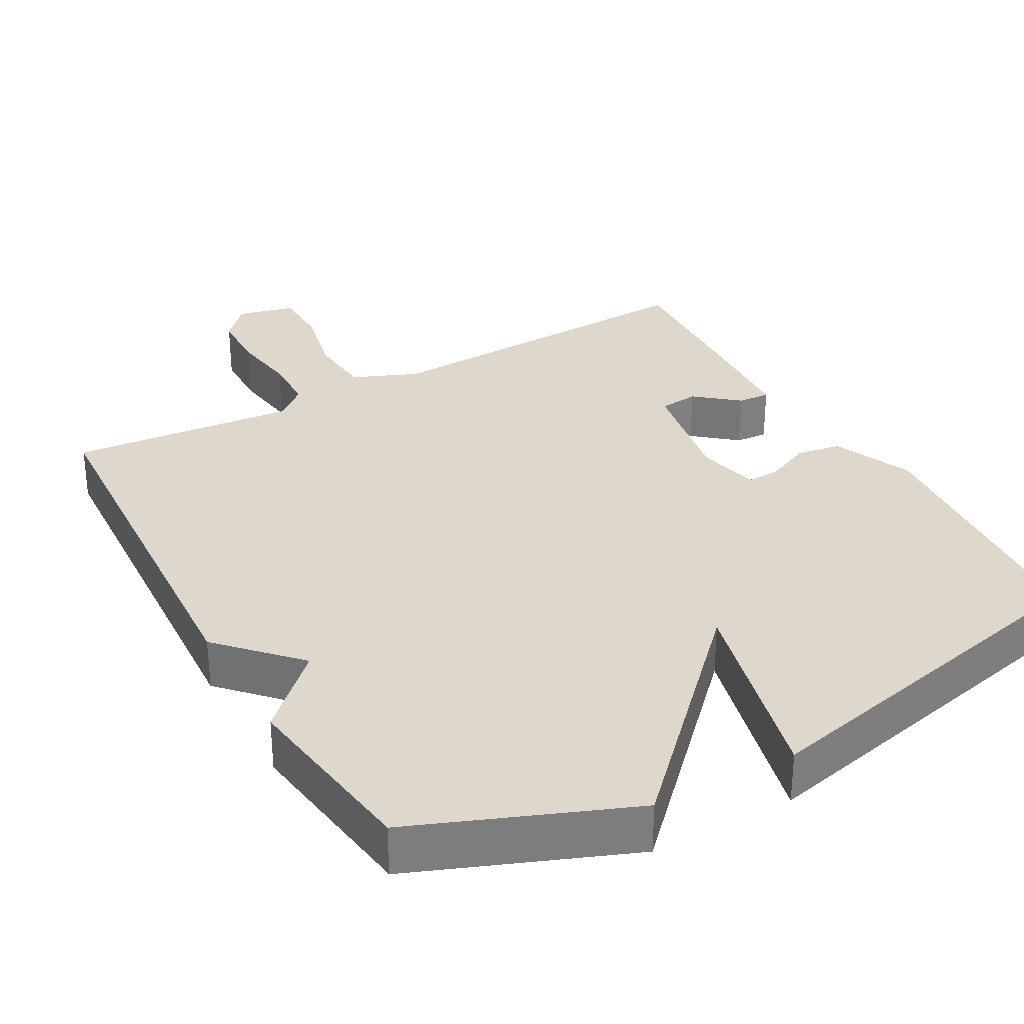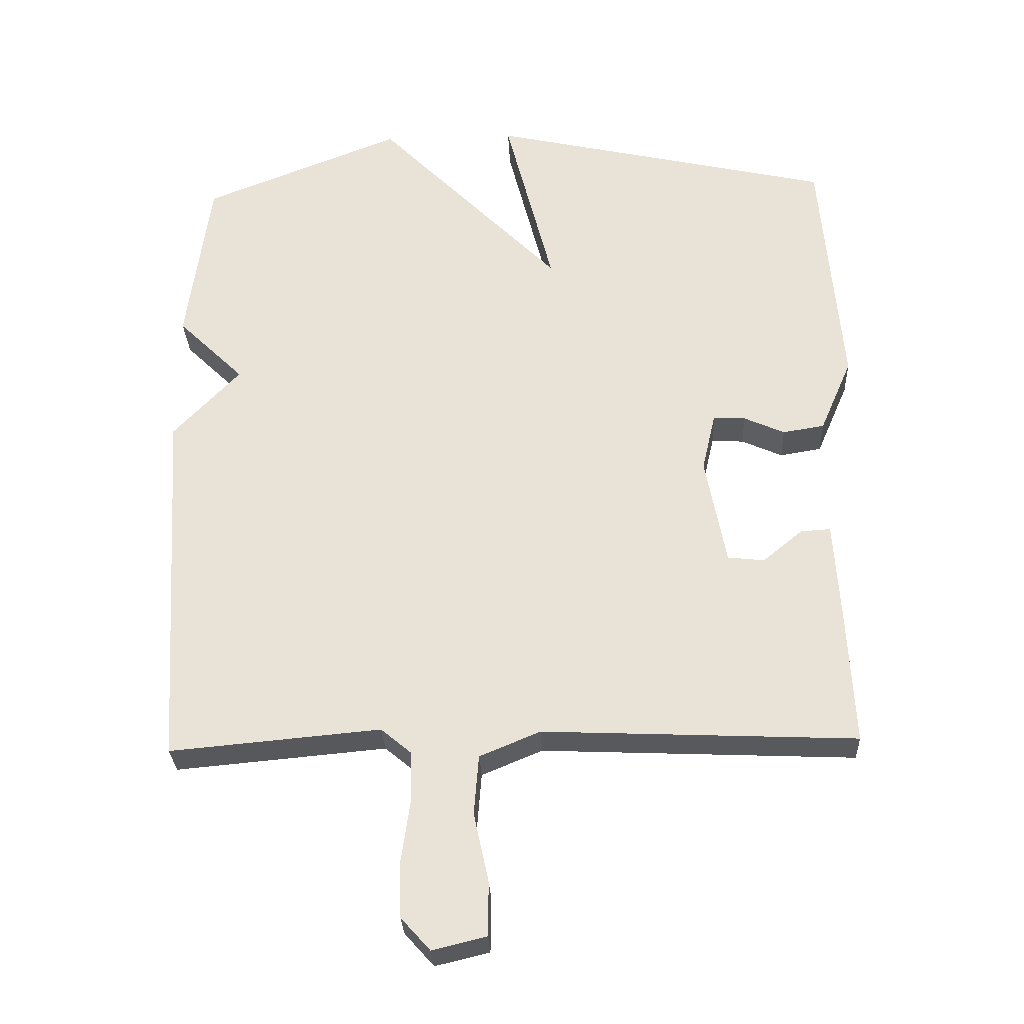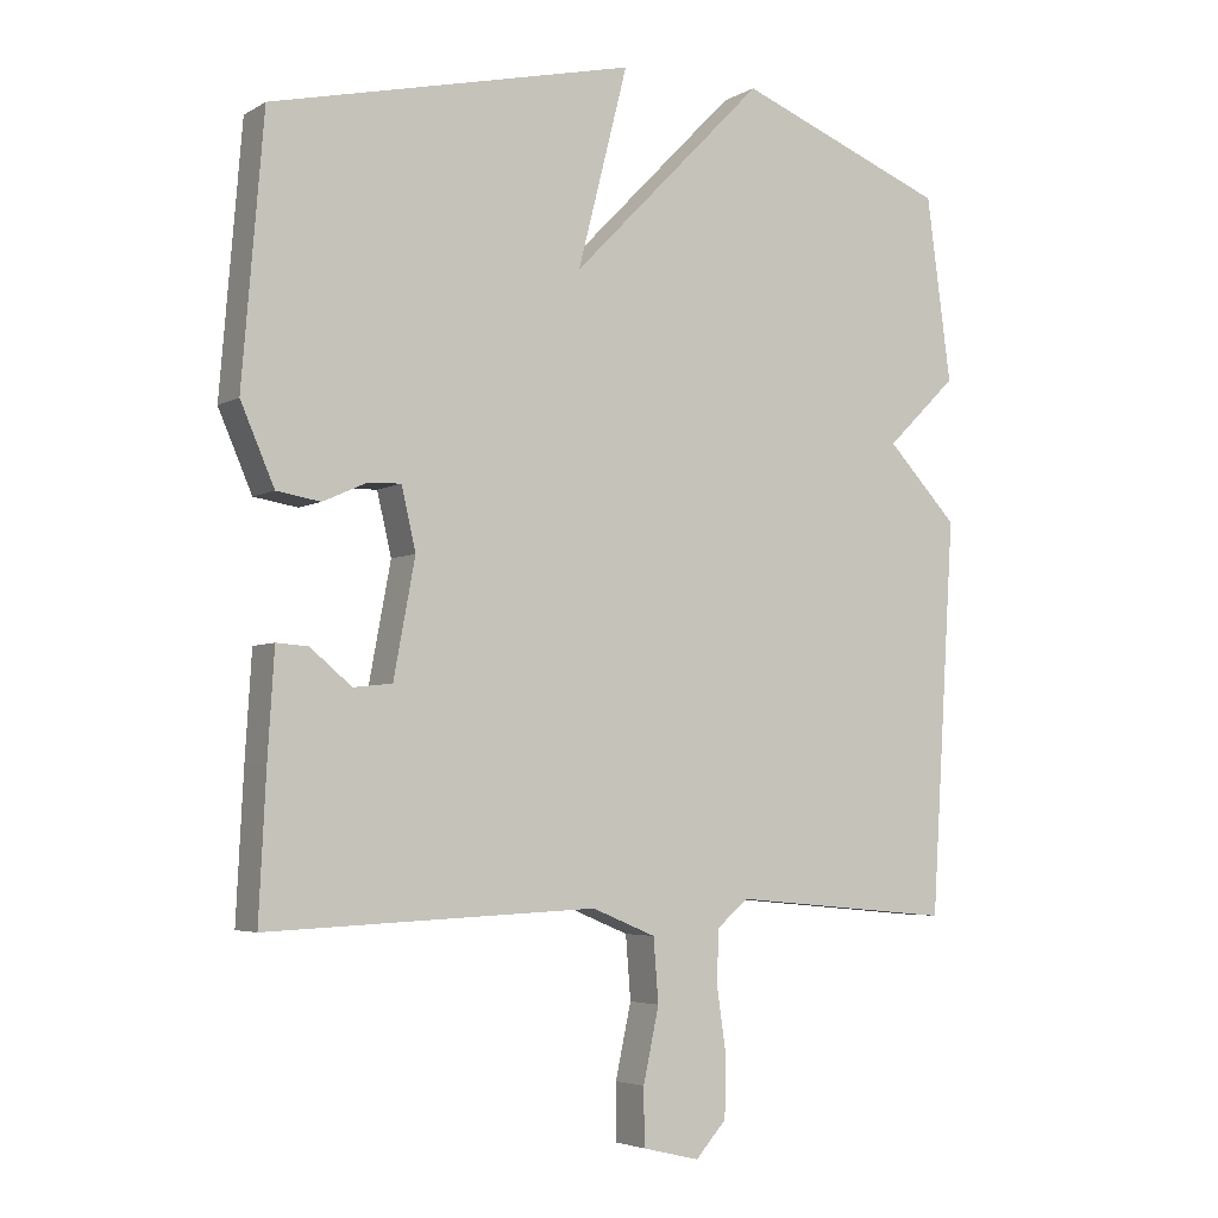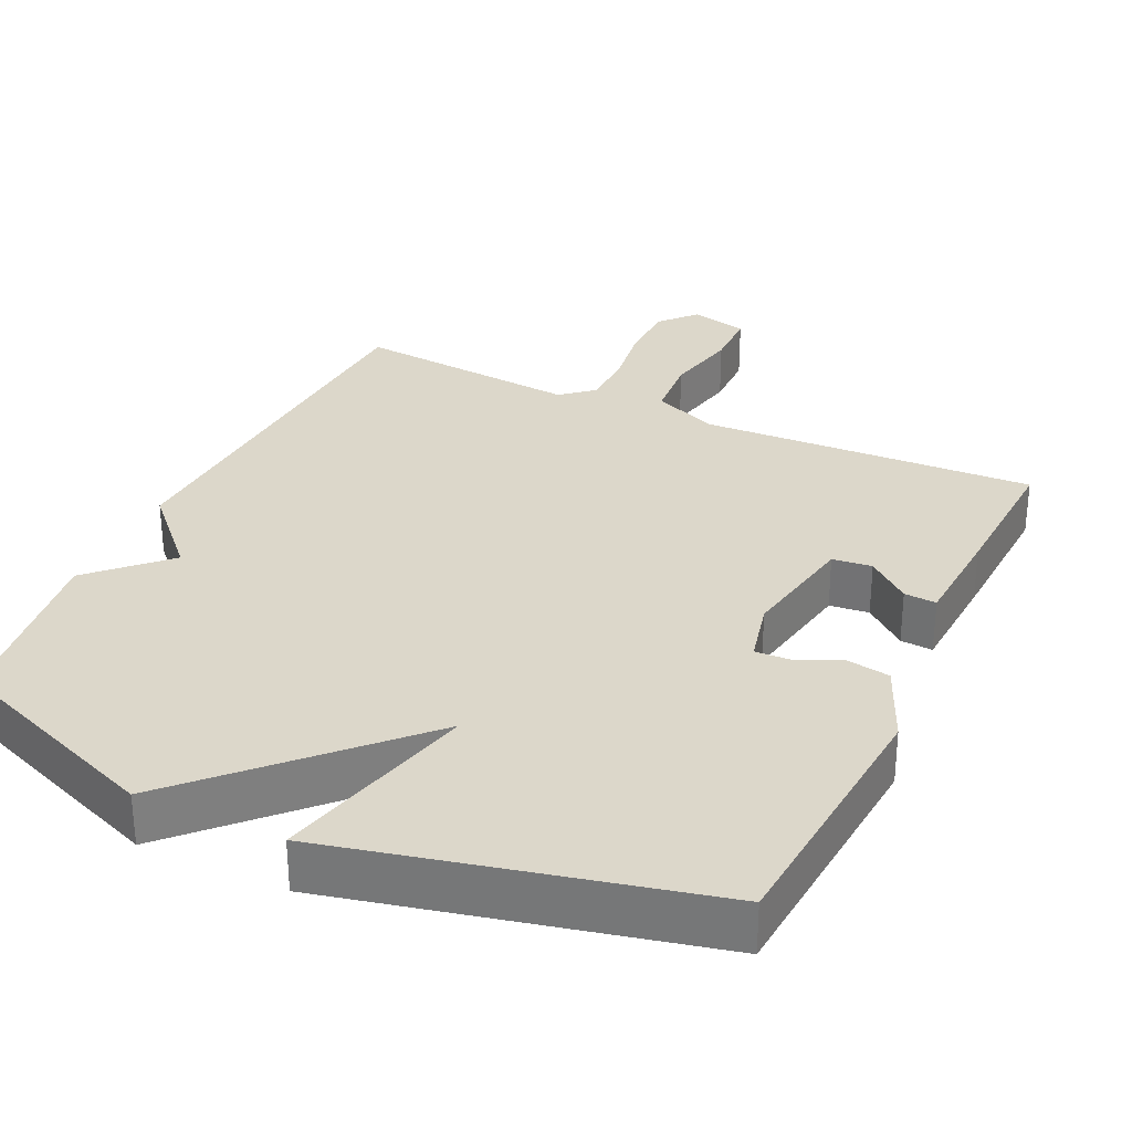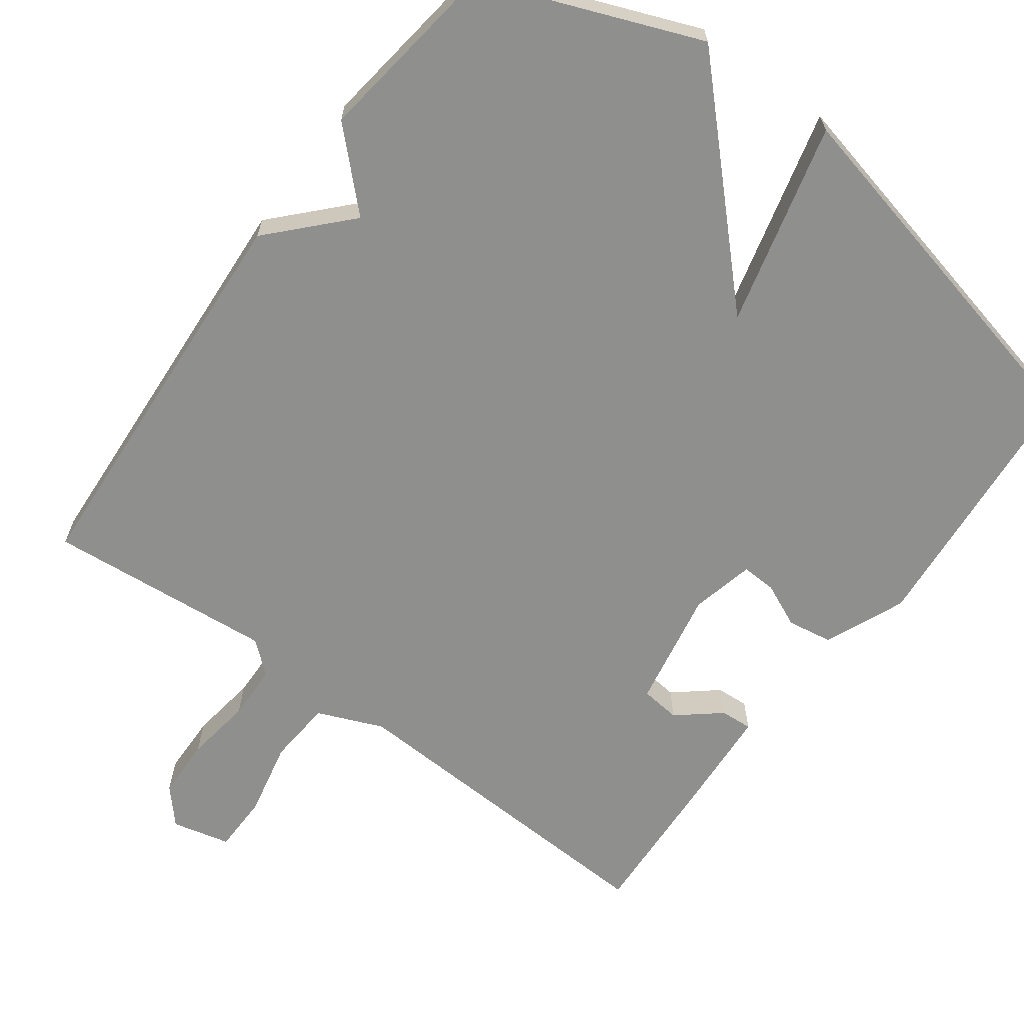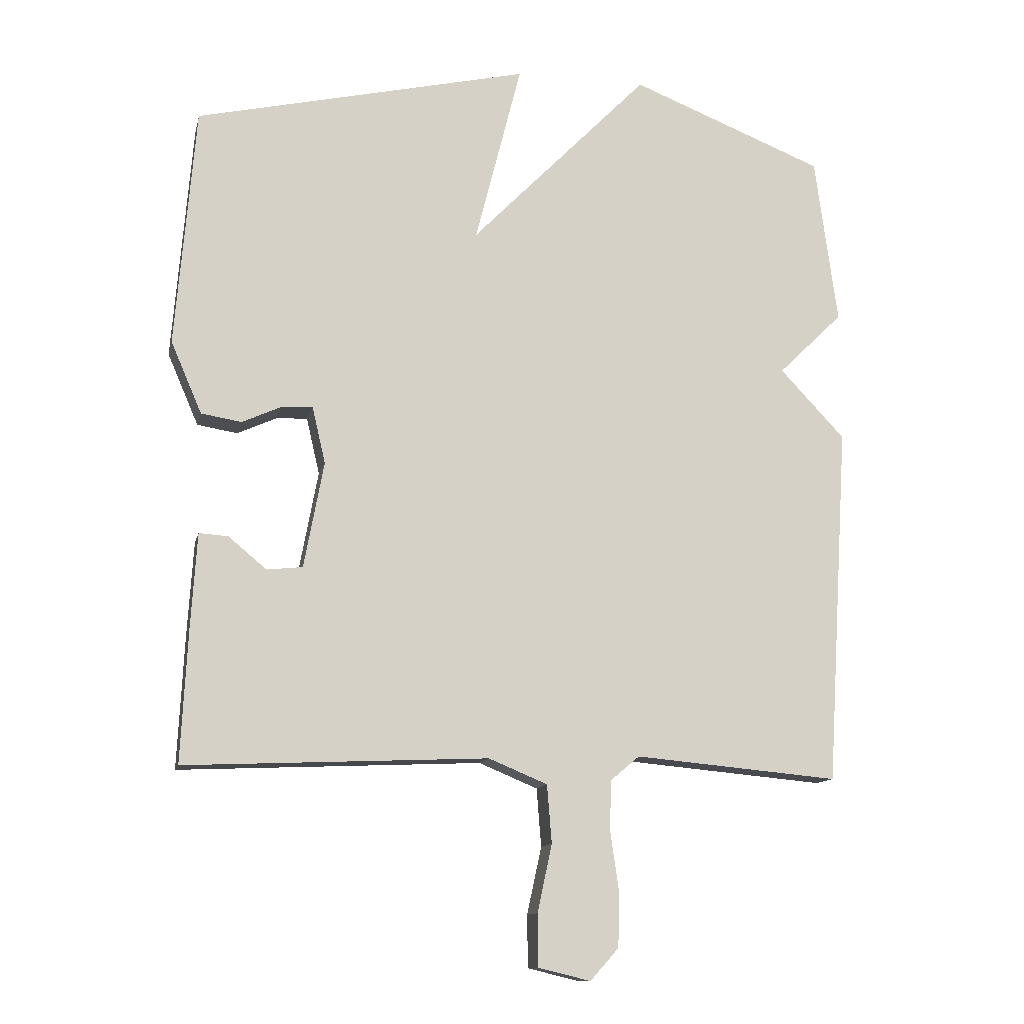
<metadata>
{"format":"obj","ext":"obj","renderer":"f3d","projection":"perspective","resolution":1024,"background":"white","views":[{"elev":31.4,"azim":-29.2,"up":"+Y"},{"elev":-29.3,"azim":2.6,"up":"+Z"},{"elev":-4.4,"azim":149.7,"up":"+Z"},{"elev":30.8,"azim":25.0,"up":"+Y"},{"elev":-65.3,"azim":-36.4,"up":"+Y"},{"elev":-12.2,"azim":167.7,"up":"+Z"}]}
</metadata>
<code>
v -0.5 0.07 0.5
v -0.207 0.07 0.616
v 0.063 0.07 0.34
v -0.007 0.07 0.616
v 0.5 0.07 0.5
v 0.53 0.07 0.136
v 0.483 0.07 0.027
v 0.422 0.07 0.017
v 0.362 0.07 0.044
v 0.315 0.07 0.046
v 0.295 0.07 -0.04
v 0.325 0.07 -0.201
v 0.379 0.07 -0.207
v 0.437 0.07 -0.159
v 0.481 0.07 -0.156
v 0.49 0.07 -0.3
v 0.5 0.07 -0.5
v 0.041 0.07 -0.48
v -0.048 0.07 -0.517
v -0.055 0.07 -0.605
v -0.033 0.07 -0.707
v -0.034 0.07 -0.786
v -0.113 0.07 -0.805
v -0.156 0.07 -0.757
v -0.158 0.07 -0.675
v -0.145 0.07 -0.584
v -0.147 0.07 -0.509
v -0.191 0.07 -0.472
v -0.5 0.07 -0.5
v -0.534 0.07 0.045
v -0.436 0.07 0.149
v -0.534 0.07 0.245
v -0.5 0 0.5
v -0.207 0 0.616
v 0.063 0 0.34
v -0.007 0 0.616
v 0.5 0 0.5
v 0.53 0 0.136
v 0.483 0 0.027
v 0.422 0 0.017
v 0.362 0 0.044
v 0.315 0 0.046
v 0.295 0 -0.04
v 0.325 0 -0.201
v 0.379 0 -0.207
v 0.437 0 -0.159
v 0.481 0 -0.156
v 0.49 0 -0.3
v 0.5 0 -0.5
v 0.041 0 -0.48
v -0.048 0 -0.517
v -0.055 0 -0.605
v -0.033 0 -0.707
v -0.034 0 -0.786
v -0.113 0 -0.805
v -0.156 0 -0.757
v -0.158 0 -0.675
v -0.145 0 -0.584
v -0.147 0 -0.509
v -0.191 0 -0.472
v -0.5 0 -0.5
v -0.534 0 0.045
v -0.436 0 0.149
v -0.534 0 0.245
f 1 2 3
f 32 1 3
f 31 32 3
f 30 31 3
f 29 30 3
f 28 29 3
f 27 28 3
f 26 27 3
f 24 25 26
f 23 24 26
f 22 23 26
f 21 22 26
f 20 21 26
f 19 20 26
f 19 26 3
f 18 19 3
f 15 16 17
f 14 15 17
f 13 14 17
f 12 13 17 18
f 11 12 18 3
f 7 8 9
f 6 7 9
f 5 6 9
f 4 5 9
f 3 4 9
f 3 9 10
f 3 10 11
f 35 34 33
f 35 33 64
f 35 64 63
f 35 63 62
f 35 62 61
f 35 61 60
f 35 60 59
f 35 59 58
f 58 57 56
f 58 56 55
f 58 55 54
f 58 54 53
f 58 53 52
f 58 52 51
f 35 58 51
f 35 51 50
f 49 48 47
f 49 47 46
f 49 46 45
f 50 49 45 44
f 35 50 44 43
f 41 40 39
f 41 39 38
f 41 38 37
f 41 37 36
f 41 36 35
f 42 41 35
f 43 42 35
f 1 33 34 2
f 2 34 35 3
f 3 35 36 4
f 4 36 37 5
f 5 37 38 6
f 6 38 39 7
f 7 39 40 8
f 8 40 41 9
f 9 41 42 10
f 10 42 43 11
f 11 43 44 12
f 12 44 45 13
f 13 45 46 14
f 14 46 47 15
f 15 47 48 16
f 16 48 49 17
f 17 49 50 18
f 18 50 51 19
f 19 51 52 20
f 20 52 53 21
f 21 53 54 22
f 22 54 55 23
f 23 55 56 24
f 24 56 57 25
f 25 57 58 26
f 26 58 59 27
f 27 59 60 28
f 28 60 61 29
f 29 61 62 30
f 30 62 63 31
f 31 63 64 32
f 32 64 33 1

</code>
